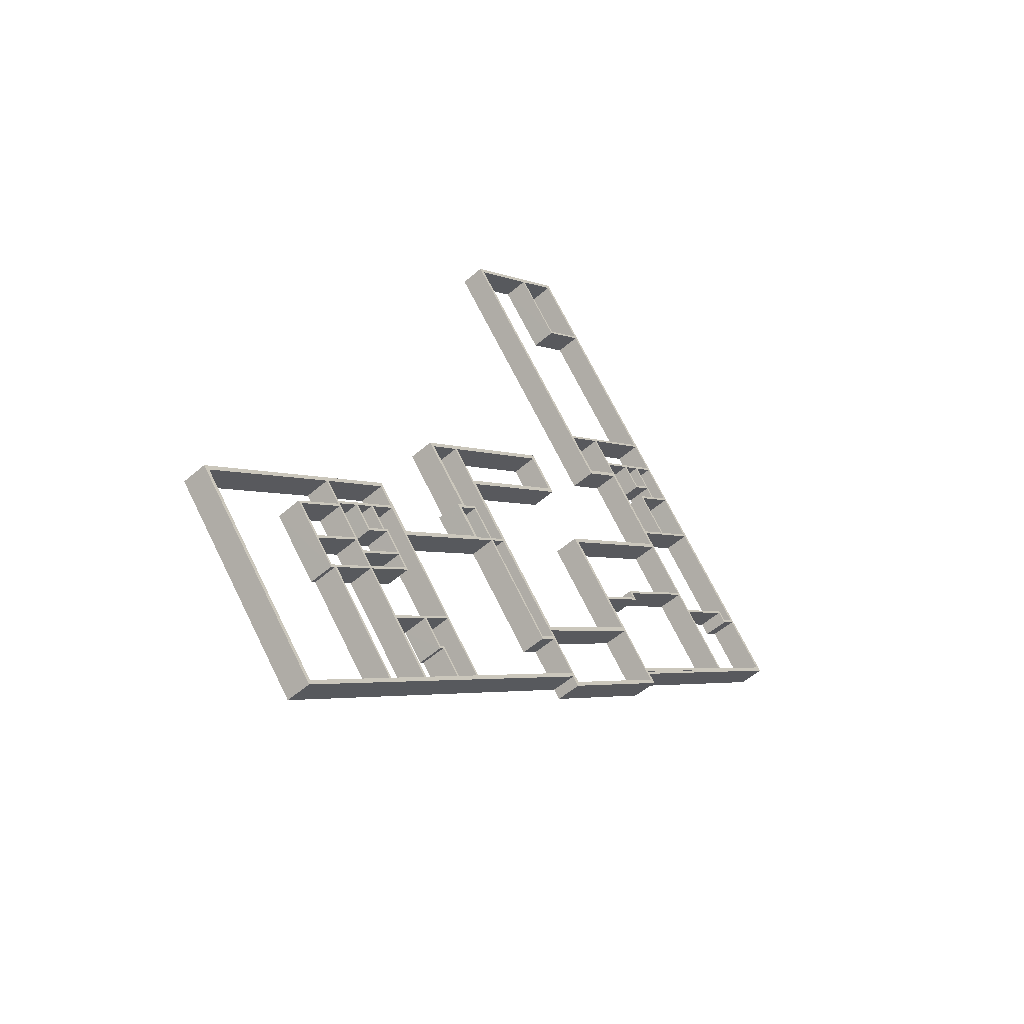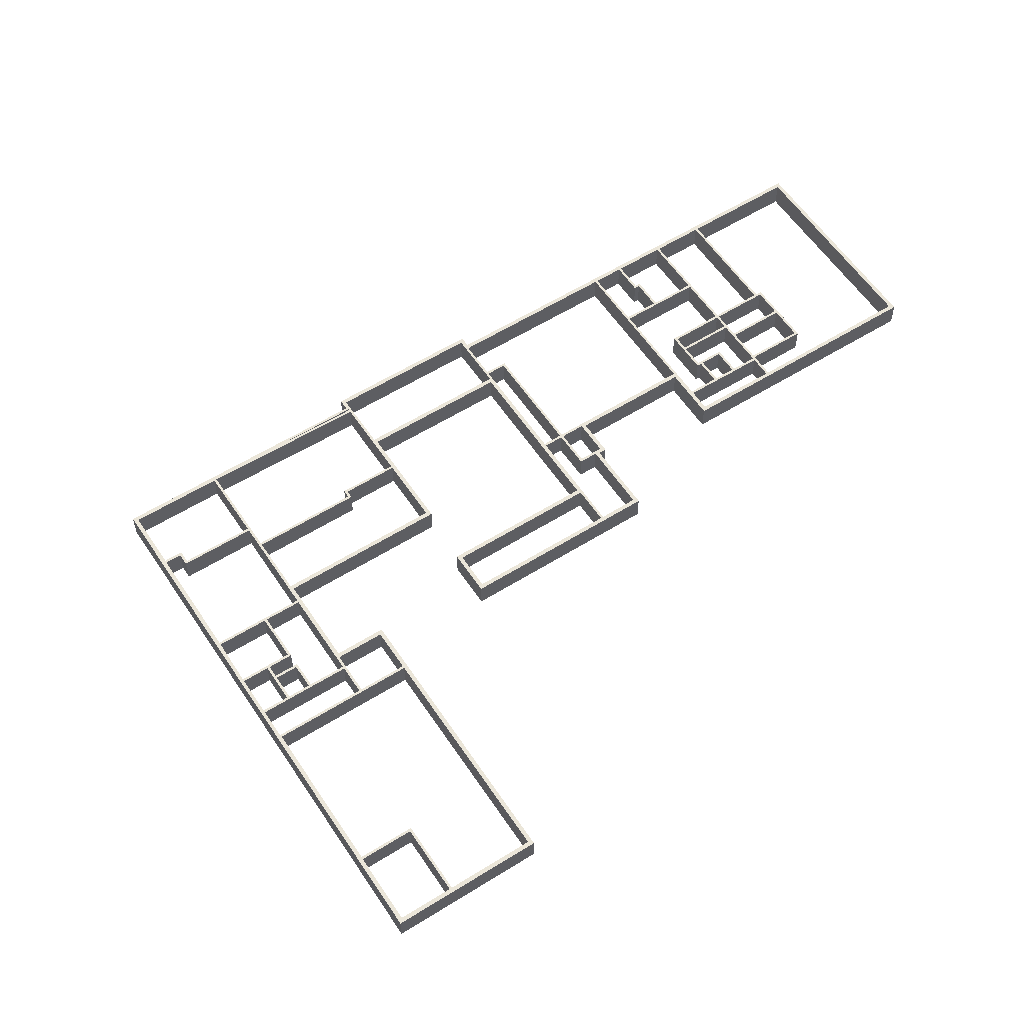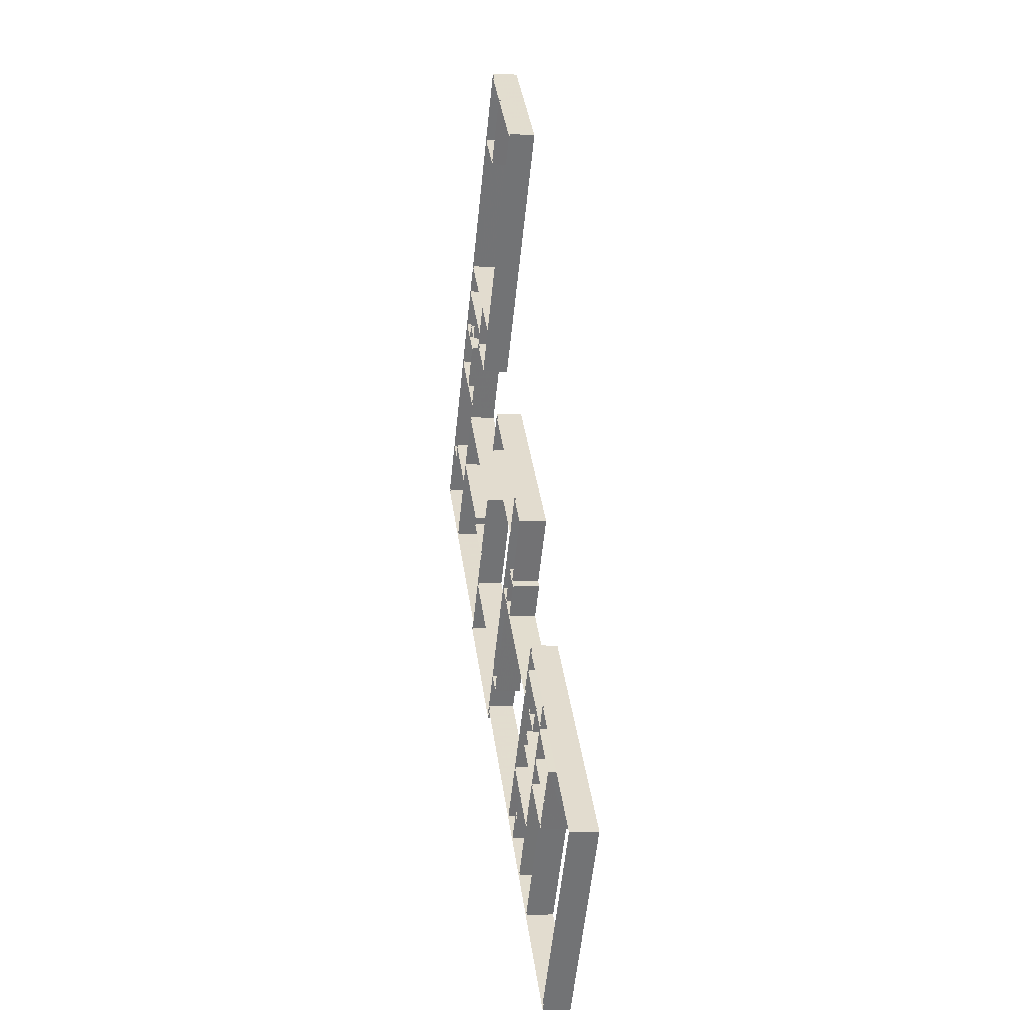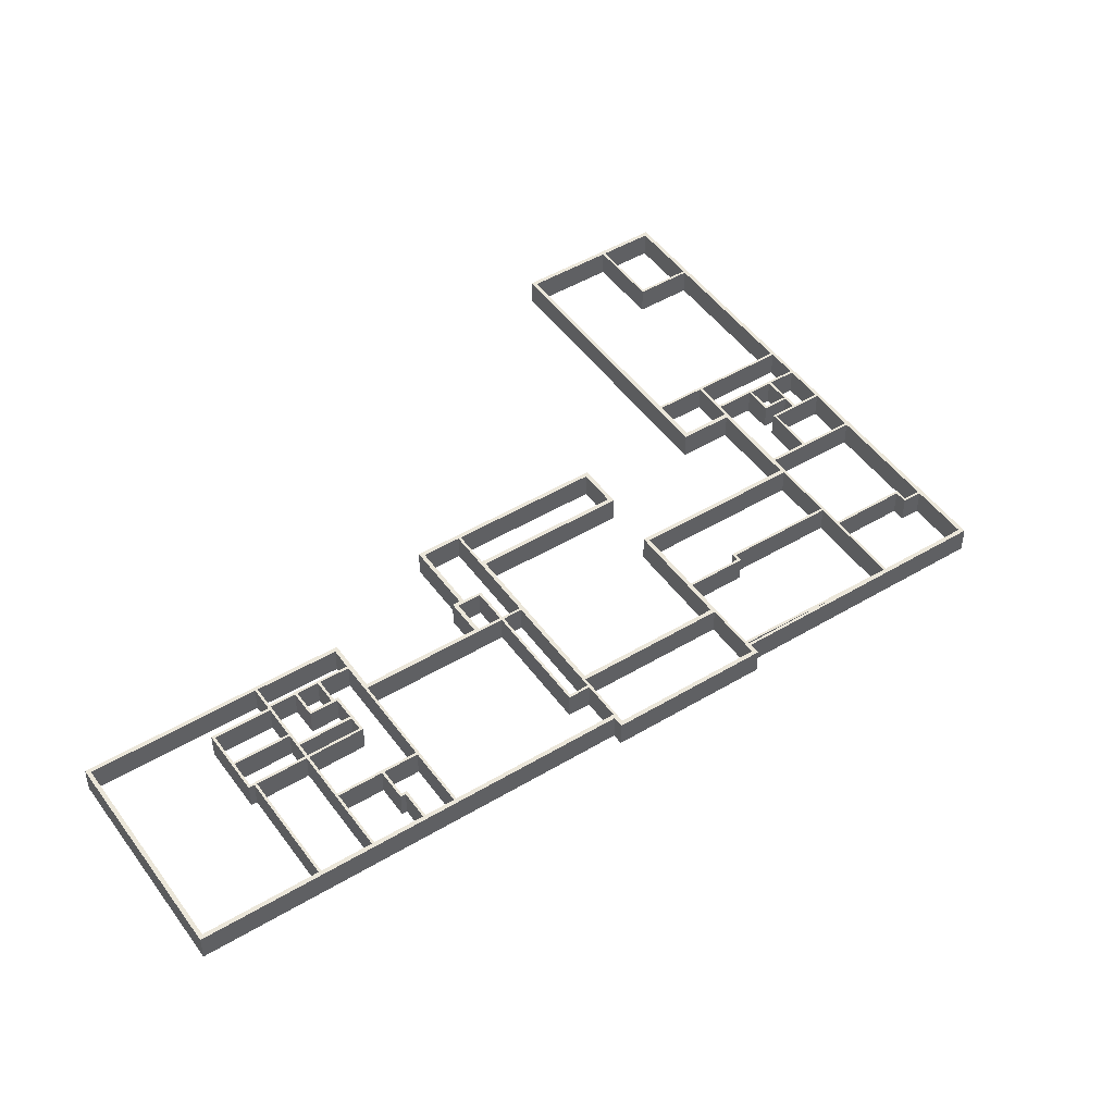
<metadata>
{"format":"obj","ext":"obj","renderer":"f3d","projection":"perspective","resolution":1024,"background":"white","views":[{"elev":-52.0,"azim":133.5,"up":"+Z"},{"elev":57.4,"azim":6.7,"up":"+Y"},{"elev":-5.5,"azim":80.9,"up":"+Z"},{"elev":47.8,"azim":-174.2,"up":"+Y"}]}
</metadata>
<code>
v 6.418 2 14.82
v 6.443 2 14.54
v 3.205 2 17.23
v 3.487 2 17.26
v 3.487 0 17.26
v 6.418 0 14.82
v 8.619 2 17.47
v 8.901 2 17.49
v 8.619 0 17.47
v 5.683 2 19.91
v 5.657 2 20.19
v 5.683 0 19.91
v 11.75 2 -11.96
v 11.72 2 -11.68
v 13.06 2 -12.79
v 13.08 2 -13.07
v 13.08 0 -13.07
v 11.75 0 -11.96
v 9.789 2 -14.31
v 9.508 2 -14.34
v 9.789 0 -14.31
v 20.06 2 -22.88
v 20.09 2 -23.16
v 20.06 0 -22.88
v 27.76 2 -13.65
v 28.04 2 -13.62
v 27.76 0 -13.65
v 18.83 2 -6.198
v 18.8 2 -5.917
v 18.83 0 -6.198
v 22.18 2 -5.134
v 22.47 2 -5.109
v 20.43 2 -7.534
v 20.41 2 -7.253
v 20.41 0 -7.253
v 22.18 0 -5.134
v 20.75 2 -3.928
v 20.72 2 -3.646
v 20.75 0 -3.928
v 18.96 2 -6.045
v 18.67 2 -6.07
v 18.96 0 -6.045
v -1.263 2 19.51
v -1.289 2 19.79
v 0.2225 2 18.55
v 0.2486 2 18.26
v 0.2486 0 18.26
v -1.263 0 19.51
v -1.867 2 18.78
v -2.148 2 18.76
v -1.867 0 18.78
v -0.3602 2 17.52
v -0.6408 2 17.49
v -0.3602 0 17.52
v -2.843 2 14.51
v -3.124 2 14.49
v -2.843 0 14.51
v -0.5839 2 12.65
v -0.5571 2 12.37
v -0.5839 0 12.65
v 3.899 2 18.07
v 4.181 2 18.1
v 3.899 0 18.07
v 1.644 2 19.94
v 1.618 2 20.22
v 1.644 0 19.94
v 1.49 2 20.06
v 1.772 2 20.09
v 0.2302 0 18.54
v 1.49 0 20.06
v 0.1231 2 21.2
v 0.0961 2 21.48
v 0.1231 0 21.2
v -1.135 2 19.67
v -1.417 2 19.64
v -1.135 0 19.67
v 28.41 2 -23.31
v 28.44 2 -23.59
v 23.15 2 -19.19
v 23.43 2 -19.16
v 23.43 0 -19.16
v 28.41 0 -23.31
v 30.91 2 -20.32
v 31.19 2 -20.3
v 30.91 0 -20.32
v 27.48 2 -17.43
v 27.77 2 -17.41
v 27.48 0 -17.43
v 29.73 2 -14.76
v 29.75 2 -15.04
v 29.73 0 -14.76
v 30 2 -14.99
v 30.03 2 -15.27
v 30 0 -14.99
v 31.27 2 -13.47
v 31.55 2 -13.44
v 31.27 0 -13.47
v 29.44 2 -11.96
v 29.41 2 -11.68
v 29.44 0 -11.96
v 36.17 2 -21.32
v 36.2 2 -21.6
v 32.46 2 -18.46
v 32.74 2 -18.44
v 32.74 0 -18.44
v 36.17 0 -21.32
v 37.88 2 -19.28
v 38.16 2 -19.25
v 37.88 0 -19.28
v 34.44 2 -16.41
v 34.41 2 -16.13
v 34.44 0 -16.41
v -9.549 2 1.836
v -9.523 2 1.554
v -15.34 2 6.394
v -15.06 2 6.42
v -15.06 0 6.42
v -9.549 0 1.836
v -5.915 2 6.199
v -5.633 2 6.225
v -5.915 0 6.199
v -10.3 2 9.839
v -10.32 2 10.12
v -10.3 0 9.839
v -10.92 2 9.083
v -10.95 2 9.365
v -10.92 0 9.083
v -12.06 2 10.03
v -12.09 2 10.31
v -12.06 0 10.03
v 12.03 2 6.906
v 11.75 2 6.881
v 13.93 2 9.499
v 13.95 2 9.217
v 13.95 0 9.217
v 12.03 0 6.906
v 20.99 2 -0.5469
v 21.01 2 -0.8281
v 20.99 0 -0.5469
v 22.92 2 1.757
v 23.2 2 1.782
v 22.92 0 1.757
v 2.088 2 2.117
v 1.806 2 2.091
v -4.776 2 7.57
v -4.494 2 7.596
v -4.494 0 7.596
v 2.088 0 2.117
v 1.686 2 1.634
v 1.404 2 1.608
v 1.686 0 1.634
v 5.053 2 -1.168
v 5.078 2 -1.45
v 5.053 0 -1.168
v 8.476 2 2.946
v 8.758 2 2.971
v 8.476 0 2.946
v -1.472 2 11.23
v -1.498 2 11.51
v -1.472 0 11.23
v 9.104 2 -14.82
v 9.129 2 -15.1
v -0.1305 2 -7.391
v 0.1512 2 -7.365
v 0.1512 0 -7.365
v 9.104 0 -14.82
v 12.07 2 -11.26
v 12.35 2 -11.24
v 12.07 0 -11.26
v 3.113 2 -3.811
v 3.088 2 -3.53
v 3.113 0 -3.811
v 22.01 2 -24.51
v 22.04 2 -24.79
v 19.93 2 -23.03
v 20.22 2 -23.01
v 20.22 0 -23.01
v 22.01 0 -24.51
v 23.61 2 -22.59
v 23.63 2 -22.87
v 23.61 0 -22.59
v 23.93 2 -22.85
v 23.95 2 -23.14
v 23.93 0 -22.85
v 25.41 2 -21.07
v 25.69 2 -21.04
v 25.41 0 -21.07
v 23.3 2 -19.31
v 23.28 2 -19.03
v 23.3 0 -19.31
v 34.64 2 -23.17
v 34.66 2 -23.45
v 31.19 0 -20.3
v 34.64 0 -23.17
v 36.05 2 -21.47
v 36.33 2 -21.45
v 36.05 0 -21.47
v 32.61 2 -18.59
v 32.58 2 -18.31
v 32.61 0 -18.59
v 31.75 2 -19.31
v 32.04 2 -19.28
v 31.06 2 -20.45
v 31.04 2 -20.17
v 31.04 0 -20.17
v 31.75 0 -19.31
v 28.47 2 -16.57
v 28.44 2 -16.29
v 28.47 0 -16.57
v 27.76 0 -17.42
v 31.45 2 -16.2
v 31.47 2 -16.48
v 31.47 0 -16.48
v 29.74 0 -15.04
v 28.6 2 -16.41
v 28.31 2 -16.44
v 28.6 0 -16.41
v 31.88 2 -19.15
v 31.91 2 -19.44
v 31.88 0 -19.15
v 34.44 2 -16.09
v 34.72 2 -16.06
v 34.44 0 -16.09
v 32.88 2 -14.81
v 32.86 2 -14.53
v 32.88 0 -14.81
v 1.411 0 1.616
v 1.806 0 2.091
v -4.621 2 7.441
v -4.647 2 7.723
v -4.621 0 7.441
v -9.394 2 1.709
v -9.677 2 1.681
v -9.394 0 1.709
v 0.661 2 -6.441
v 0.6884 2 -6.721
v 0.661 0 -6.441
v 4.924 2 -1.321
v 5.205 2 -1.296
v 4.924 0 -1.321
v -0.03119 2 21.32
v 0.2503 2 21.35
v -1.997 2 18.62
v -2.023 2 18.91
v -2.023 0 18.91
v -0.03119 0 21.32
v -1.667 2 22.67
v -1.693 2 22.95
v -1.667 0 22.67
v -3.66 2 20.27
v -3.942 2 20.24
v -3.66 0 20.27
v 34.57 2 -15.94
v 34.6 2 -16.22
v 29.28 2 -11.84
v 29.56 2 -11.81
v 29.56 0 -11.81
v 34.57 0 -15.94
v 35.67 2 -14.61
v 35.96 2 -14.58
v 35.67 0 -14.61
v 30.65 2 -10.49
v 30.62 2 -10.21
v 30.65 0 -10.49
v 23.95 0 -23.13
v 23.63 0 -22.87
v 22.16 2 -24.64
v 21.88 2 -24.67
v 22.16 0 -24.64
v 25.2 2 -27.16
v 25.23 2 -27.44
v 25.2 0 -27.16
v 28.28 2 -23.46
v 28.57 2 -23.43
v 28.28 0 -23.46
v 25.56 2 -21.2
v 25.54 2 -20.92
v 25.56 0 -21.2
v 7.977 2 34.22
v 7.695 2 34.2
v 11.56 2 38.83
v 11.58 2 38.55
v 11.58 0 38.55
v 7.977 0 34.22
v 11.2 2 31.54
v 11.23 2 31.26
v 11.2 0 31.54
v 14.81 2 35.85
v 15.09 2 35.88
v 14.81 0 35.85
v 7.861 2 34.06
v 7.835 2 34.34
v 11.22 0 31.26
v 7.861 0 34.06
v 0.1463 2 24.76
v -0.1353 2 24.74
v 0.1463 0 24.76
v 8.75 2 17.62
v 8.776 2 17.34
v 8.75 0 17.62
v 20.2 2 31.36
v 20.49 2 31.38
v 20.2 0 31.36
v 14.97 2 35.73
v 14.94 2 36.01
v 14.97 0 35.73
v 32.74 2 -14.67
v 33.02 2 -14.64
v 31.46 0 -16.2
v 32.74 0 -14.67
v 31.42 2 -13.6
v 31.4 2 -13.32
v 31.42 0 -13.6
v 30.15 2 -15.12
v 29.87 2 -15.14
v 30.15 0 -15.12
v 17.49 2 -5.075
v 17.46 2 -4.793
v 18.68 0 -6.07
v 17.49 0 -5.075
v 11.88 2 -11.81
v 11.59 2 -11.83
v 11.88 0 -11.81
v 13.06 0 -12.8
v 38.15 0 -19.26
v 34.65 0 -23.44
v 34.31 2 -23.16
v 34.28 2 -22.87
v 34.31 0 -23.16
v 28.6 2 -30
v 28.32 2 -30.03
v 28.6 0 -30
v 35.51 2 -35.76
v 35.54 2 -36.04
v 35.51 0 -35.76
v 45.98 2 -23.19
v 46.26 2 -23.17
v 45.98 0 -23.19
v 35.83 2 -14.74
v 35.8 2 -14.46
v 35.83 0 -14.74
v 34.56 2 -16.26
v 34.28 2 -16.28
v 34.56 0 -16.26
v -6.112 2 17.22
v -6.392 2 17.19
v -3.815 2 20.4
v -3.787 2 20.11
v -3.787 0 20.11
v -6.112 0 17.22
v -2.997 2 14.64
v -2.97 2 14.36
v -2.997 0 14.64
v -0.6346 0 17.5
v 21.85 2 -4.582
v 21.88 2 -4.862
v 20.73 0 -3.653
v 21.85 0 -4.582
v 25.41 2 -0.3267
v 25.69 2 -0.3015
v 25.41 0 -0.3267
v 23.07 2 1.628
v 23.05 2 1.91
v 23.07 0 1.628
v 17.62 2 -4.921
v 17.34 2 -4.946
v 17.62 0 -4.921
v 18.8 0 -5.917
v -11.93 2 10.18
v -12.21 2 10.15
v -6.265 2 17.35
v -6.239 2 17.07
v -6.239 0 17.07
v -11.93 0 10.18
v -10.95 0 9.364
v -10.32 0 10.12
v -5.787 2 6.353
v -5.761 2 6.071
v -5.787 0 6.353
v -0.7113 2 12.49
v -0.4298 2 12.52
v -0.7113 0 12.49
v 34.43 2 -23
v 34.15 2 -23.03
v 34.15 0 -23.03
v 31.06 0 -20.45
v 25.36 2 -27.28
v 25.08 2 -27.31
v 25.36 0 -27.28
v 28.45 2 -29.87
v 28.48 2 -30.15
v 28.45 0 -29.87
v 5.529 2 20.04
v 5.81 2 20.07
v 4.053 2 17.95
v 4.027 2 18.23
v 4.027 0 18.23
v 5.529 0 20.04
v -0.02123 2 24.64
v -0.04696 2 24.92
v -0.02123 0 24.64
v -1.539 2 22.82
v -1.821 2 22.8
v -1.539 0 22.82
v -15.23 2 6.397
v -15.51 2 6.371
v 11.55 2 39.01
v 11.57 2 38.72
v -15.51 0 6.371
v 11.55 0 39.01
v 0.5271 2 -6.726
v 0.2454 2 -6.752
v 0.2454 0 -6.752
v -0.02476 2 -7.388
v -0.3065 2 -7.414
v -0.3065 0 -7.414
v 9.113 2 -15
v 9.139 2 -15.28
v 9.139 0 -15.28
v 9.645 2 -14.36
v 9.67 2 -14.64
v 9.67 0 -14.64
v 35.52 2 -35.93
v 35.55 2 -36.21
v 35.55 0 -36.21
v 46.15 2 -23.17
v 46.44 2 -23.14
v 46.44 0 -23.14
v 30.64 2 -10.32
v 30.61 2 -10.04
v 30.61 0 -10.04
v 27.91 2 -13.6
v 27.88 2 -13.32
v 27.88 0 -13.32
v 20.45 2 -7.384
v 20.74 2 -7.359
v 20.74 0 -7.359
v 22.36 2 -5.112
v 22.64 2 -5.087
v 22.64 0 -5.087
v 21.9 2 -4.721
v 22.18 2 -4.696
v 22.18 0 -4.696
v 25.59 2 -0.3043
v 25.87 2 -0.2789
v 25.87 0 -0.2789
v 13.94 2 9.394
v 13.92 2 9.676
v 13.92 0 9.676
v 11.86 2 6.883
v 11.58 2 6.857
v 11.58 0 6.857
v 20.97 2 -0.704
v 20.69 2 -0.7297
v 20.69 0 -0.7297
v 12.21 2 -11.21
v 12.19 2 -10.93
v 12.19 0 -10.93
v 3.135 2 -3.66
v 3.416 2 -3.634
v 3.416 0 -3.634
v 8.652 2 2.969
v 8.934 2 2.994
v 8.934 0 2.994
v -1.466 2 11.39
v -1.185 2 11.42
v -1.185 0 11.42
v 3.342 2 17.21
v 3.369 2 16.93
v 3.369 0 16.93
v 6.427 2 14.64
v 6.453 2 14.36
v 6.453 0 14.36
v 20.38 2 31.38
v 20.66 2 31.4
v 20.66 0 31.4
f 1 2 3 4
f 5 6 1 4
f 7 8 2 1
f 6 9 7 1
f 10 11 8 7
f 9 12 10 7
f 4 3 11 10
f 12 5 4 10
f 13 14 15 16
f 17 18 13 16
f 19 20 14 13
f 18 21 19 13
f 22 23 20 19
f 21 24 22 19
f 25 26 23 22
f 24 27 25 22
f 28 29 26 25
f 27 30 28 25
f 16 15 29 28
f 30 17 16 28
f 31 32 33 34
f 35 36 31 34
f 37 38 32 31
f 36 39 37 31
f 40 41 38 37
f 39 42 40 37
f 34 33 41 40
f 42 35 34 40
f 43 44 45 46
f 47 48 43 46
f 49 50 44 43
f 48 51 49 43
f 52 53 50 49
f 51 54 52 49
f 55 56 53 52
f 54 57 55 52
f 58 59 56 55
f 57 60 58 55
f 61 62 59 58
f 60 63 61 58
f 64 65 62 61
f 63 66 64 61
f 46 45 65 64
f 66 47 46 64
f 67 68 46 45
f 69 70 67 45
f 71 72 68 67
f 70 73 71 67
f 74 75 72 71
f 73 76 74 71
f 45 46 75 74
f 76 69 45 74
f 77 78 79 80
f 81 82 77 80
f 83 84 78 77
f 82 85 83 77
f 86 87 84 83
f 85 88 86 83
f 89 90 87 86
f 88 91 89 86
f 92 93 90 89
f 91 94 92 89
f 95 96 93 92
f 94 97 95 92
f 98 99 96 95
f 97 100 98 95
f 80 79 99 98
f 100 81 80 98
f 101 102 103 104
f 105 106 101 104
f 107 108 102 101
f 106 109 107 101
f 110 111 108 107
f 109 112 110 107
f 104 103 111 110
f 112 105 104 110
f 113 114 115 116
f 117 118 113 116
f 119 120 114 113
f 118 121 119 113
f 122 123 120 119
f 121 124 122 119
f 125 126 123 122
f 124 127 125 122
f 128 129 126 125
f 127 130 128 125
f 116 115 129 128
f 130 117 116 128
f 131 132 133 134
f 135 136 131 134
f 137 138 132 131
f 136 139 137 131
f 140 141 138 137
f 139 142 140 137
f 134 133 141 140
f 142 135 134 140
f 143 144 145 146
f 147 148 143 146
f 149 150 144 143
f 148 151 149 143
f 152 153 150 149
f 151 154 152 149
f 155 156 153 152
f 154 157 155 152
f 158 159 156 155
f 157 160 158 155
f 146 145 159 158
f 160 147 146 158
f 161 162 163 164
f 165 166 161 164
f 167 168 162 161
f 166 169 167 161
f 170 171 168 167
f 169 172 170 167
f 164 163 171 170
f 172 165 164 170
f 173 174 175 176
f 177 178 173 176
f 179 180 174 173
f 178 181 179 173
f 182 183 180 179
f 181 184 182 179
f 185 186 183 182
f 184 187 185 182
f 188 189 186 185
f 187 190 188 185
f 176 175 189 188
f 190 177 176 188
f 191 192 83 84
f 193 194 191 84
f 195 196 192 191
f 194 197 195 191
f 198 199 196 195
f 197 200 198 195
f 84 83 199 198
f 200 193 84 198
f 201 202 203 204
f 205 206 201 204
f 207 208 202 201
f 206 209 207 201
f 87 86 208 207
f 209 210 87 207
f 204 203 86 87
f 210 205 204 87
f 90 89 211 212
f 213 214 90 212
f 215 216 89 90
f 214 217 215 90
f 218 219 216 215
f 217 220 218 215
f 221 222 219 218
f 220 223 221 218
f 224 225 222 221
f 223 226 224 221
f 212 211 225 224
f 226 213 212 224
f 144 143 149 150
f 227 228 144 150
f 229 230 143 144
f 228 231 229 144
f 232 233 230 229
f 231 234 232 229
f 235 236 233 232
f 234 237 235 232
f 238 239 236 235
f 237 240 238 235
f 150 149 239 238
f 240 227 150 238
f 241 242 243 244
f 245 246 241 244
f 247 248 242 241
f 246 249 247 241
f 250 251 248 247
f 249 252 250 247
f 244 243 251 250
f 252 245 244 250
f 253 254 255 256
f 257 258 253 256
f 259 260 254 253
f 258 261 259 253
f 262 263 260 259
f 261 264 262 259
f 256 255 263 262
f 264 257 256 262
f 180 179 182 183
f 265 266 180 183
f 267 268 179 180
f 266 269 267 180
f 270 271 268 267
f 269 272 270 267
f 273 274 271 270
f 272 275 273 270
f 276 277 274 273
f 275 278 276 273
f 183 182 277 276
f 278 265 183 276
f 279 280 281 282
f 283 284 279 282
f 285 286 280 279
f 284 287 285 279
f 288 289 286 285
f 287 290 288 285
f 282 281 289 288
f 290 283 282 288
f 291 292 285 286
f 293 294 291 286
f 295 296 292 291
f 294 297 295 291
f 298 299 296 295
f 297 300 298 295
f 301 302 299 298
f 300 303 301 298
f 304 305 302 301
f 303 306 304 301
f 286 285 305 304
f 306 293 286 304
f 307 308 212 211
f 309 310 307 211
f 311 312 308 307
f 310 313 311 307
f 314 315 312 311
f 313 316 314 311
f 211 212 315 314
f 316 309 211 314
f 317 318 40 41
f 319 320 317 41
f 321 322 318 317
f 320 323 321 317
f 15 16 322 321
f 323 324 15 321
f 41 40 16 15
f 324 319 41 15
f 192 191 107 108
f 325 326 192 108
f 327 328 191 192
f 326 329 327 192
f 330 331 328 327
f 329 332 330 327
f 333 334 331 330
f 332 335 333 330
f 336 337 334 333
f 335 338 336 333
f 339 340 337 336
f 338 341 339 336
f 342 343 340 339
f 341 344 342 339
f 108 107 343 342
f 344 325 108 342
f 345 346 347 348
f 349 350 345 348
f 351 352 346 345
f 350 353 351 345
f 53 52 352 351
f 353 354 53 351
f 348 347 52 53
f 354 349 348 53
f 355 356 37 38
f 357 358 355 38
f 359 360 356 355
f 358 361 359 355
f 362 363 360 359
f 361 364 362 359
f 365 366 363 362
f 364 367 365 362
f 29 28 366 365
f 367 368 29 365
f 38 37 28 29
f 368 357 38 29
f 369 370 371 372
f 373 374 369 372
f 126 125 370 369
f 374 375 126 369
f 123 122 125 126
f 375 376 123 126
f 377 378 122 123
f 376 379 377 123
f 380 381 378 377
f 379 382 380 377
f 372 371 381 380
f 382 373 372 380
f 203 204 383 384
f 385 386 203 384
f 387 388 204 203
f 386 389 387 203
f 390 391 388 387
f 389 392 390 387
f 384 383 391 390
f 392 385 384 390
f 393 394 395 396
f 397 398 393 396
f 399 400 394 393
f 398 401 399 393
f 402 403 400 399
f 401 404 402 399
f 396 395 403 402
f 404 397 396 402
f 405 406 407 408
f 407 406 409 410
f 411 412 406 405
f 406 412 413 409
f 414 415 412 411
f 412 415 416 413
f 417 418 415 414
f 415 418 419 416
f 420 421 418 417
f 418 421 422 419
f 423 424 421 420
f 421 424 425 422
f 426 427 424 423
f 424 427 428 425
f 429 430 427 426
f 427 430 431 428
f 432 433 430 429
f 430 433 434 431
f 435 436 433 432
f 433 436 437 434
f 438 439 436 435
f 436 439 440 437
f 441 442 439 438
f 439 442 443 440
f 444 445 442 441
f 442 445 446 443
f 447 448 445 444
f 445 448 449 446
f 450 451 448 447
f 448 451 452 449
f 453 454 451 450
f 451 454 455 452
f 456 457 454 453
f 454 457 458 455
f 459 460 457 456
f 457 460 461 458
f 462 463 460 459
f 460 463 464 461
f 465 466 463 462
f 463 466 467 464
f 468 469 466 465
f 466 469 470 467
f 471 472 469 468
f 469 472 473 470
f 474 475 472 471
f 472 475 476 473
f 408 407 475 474
f 475 407 410 476

</code>
